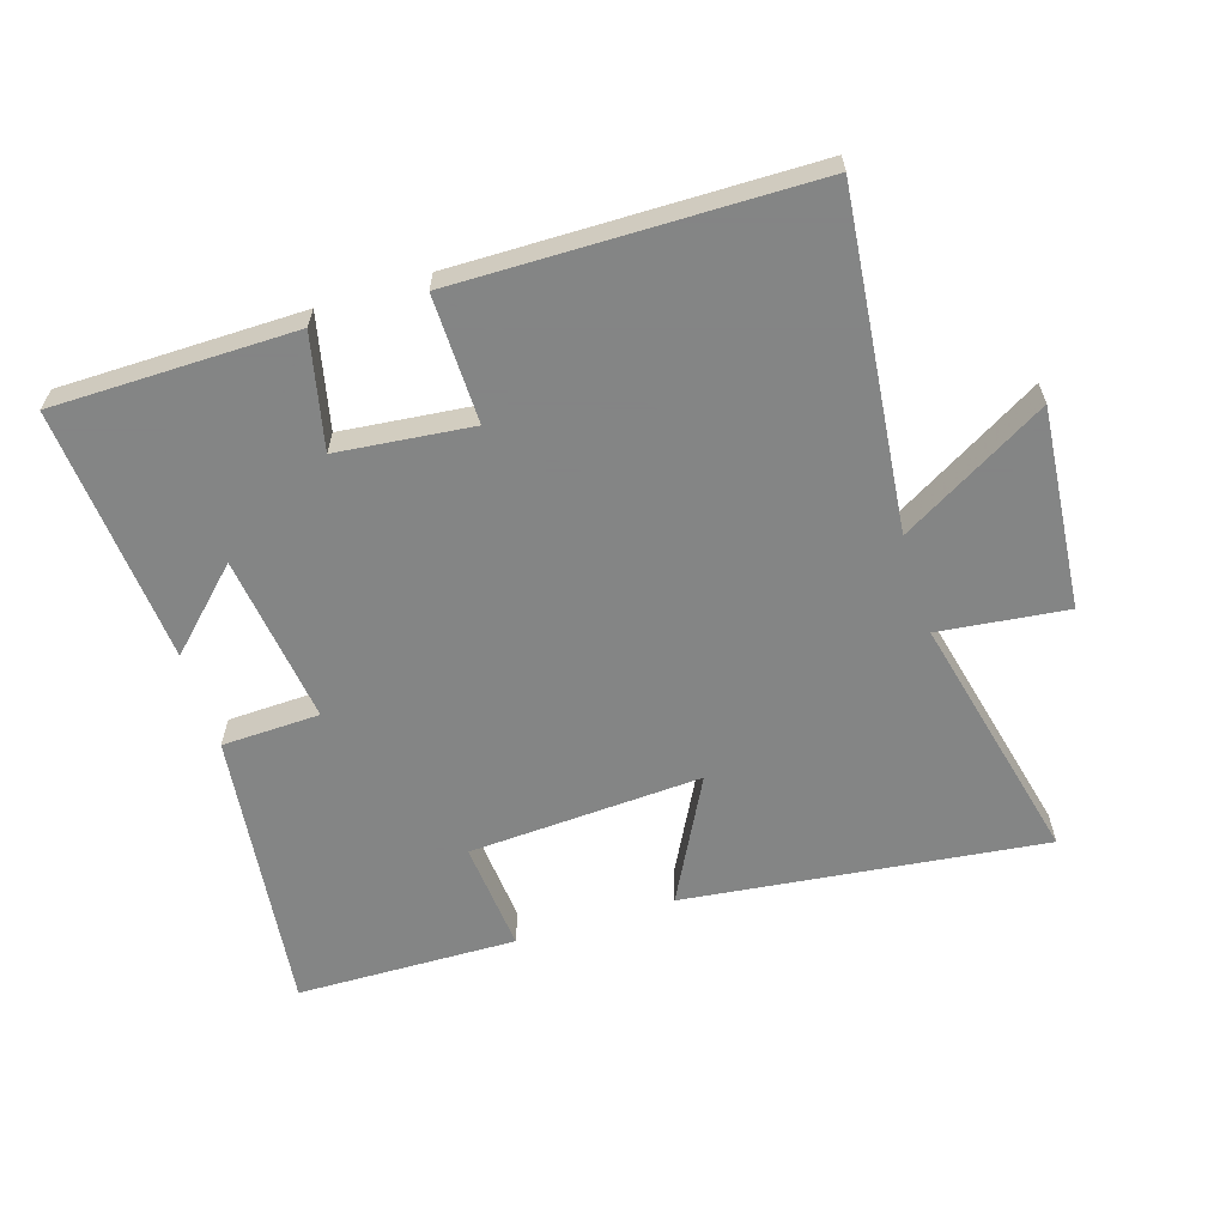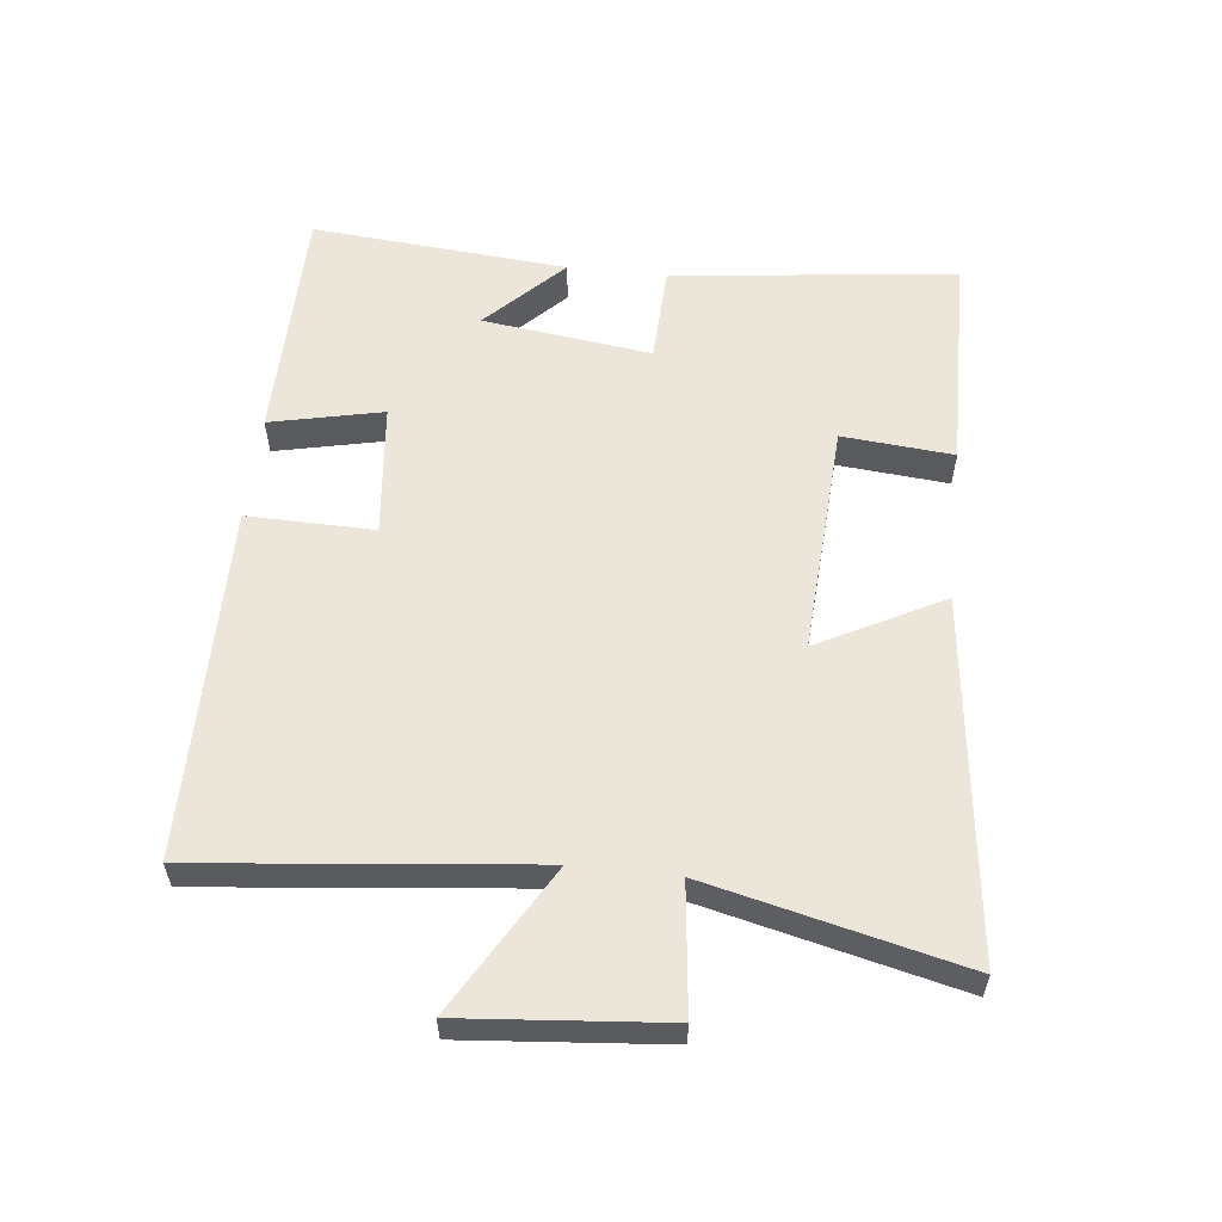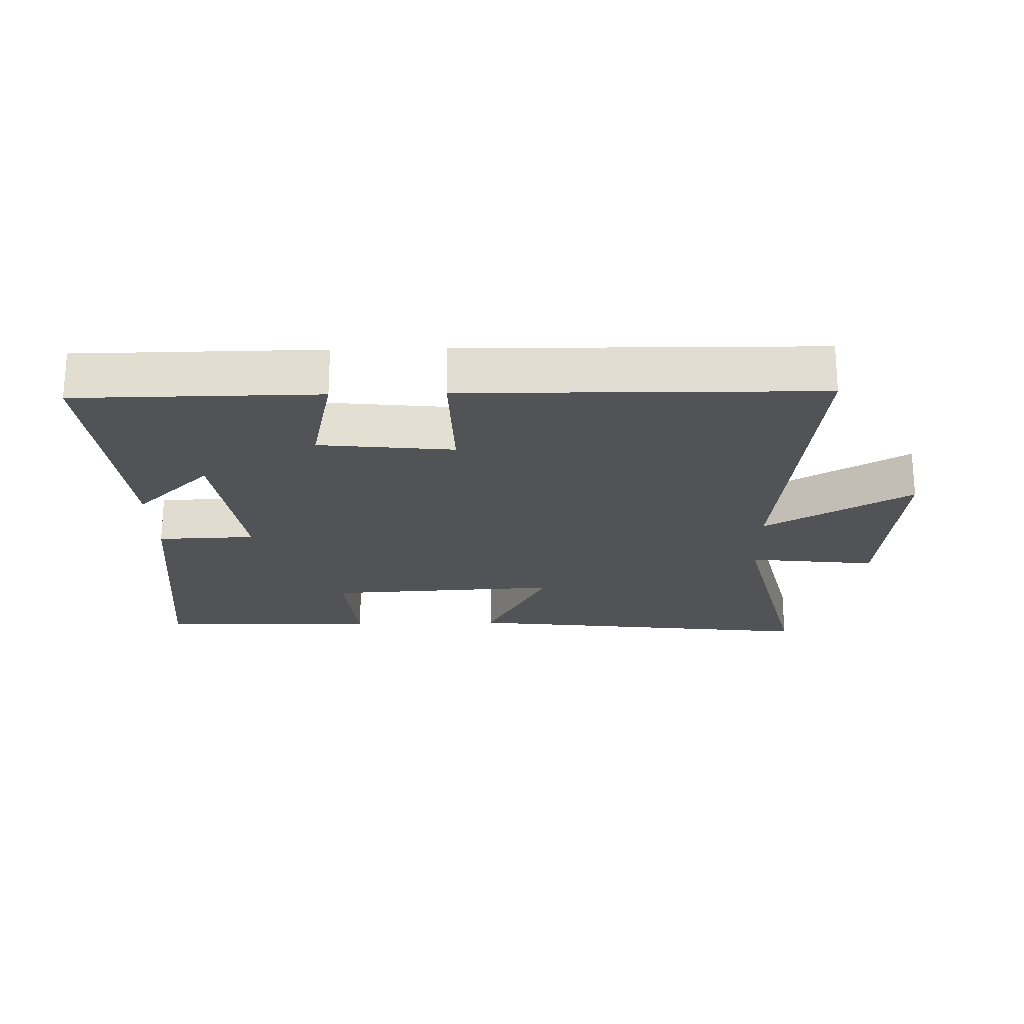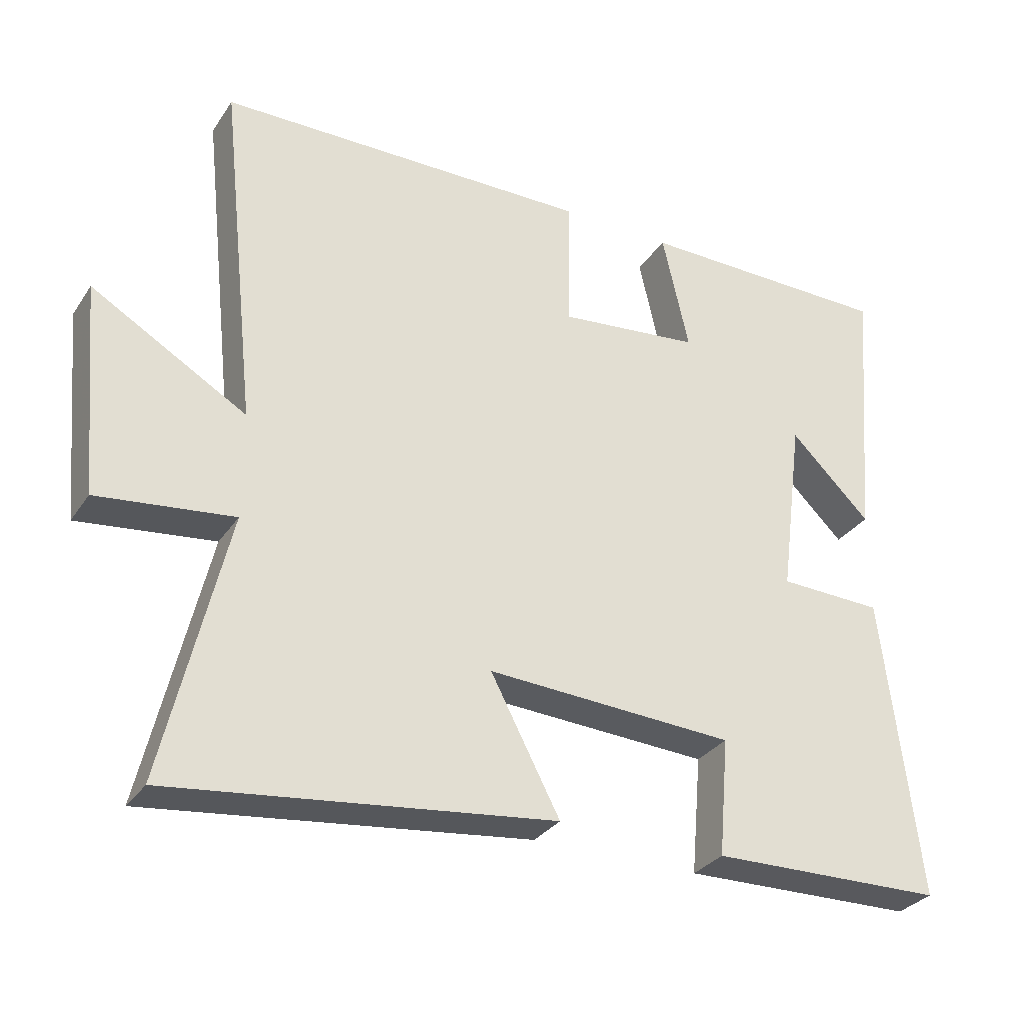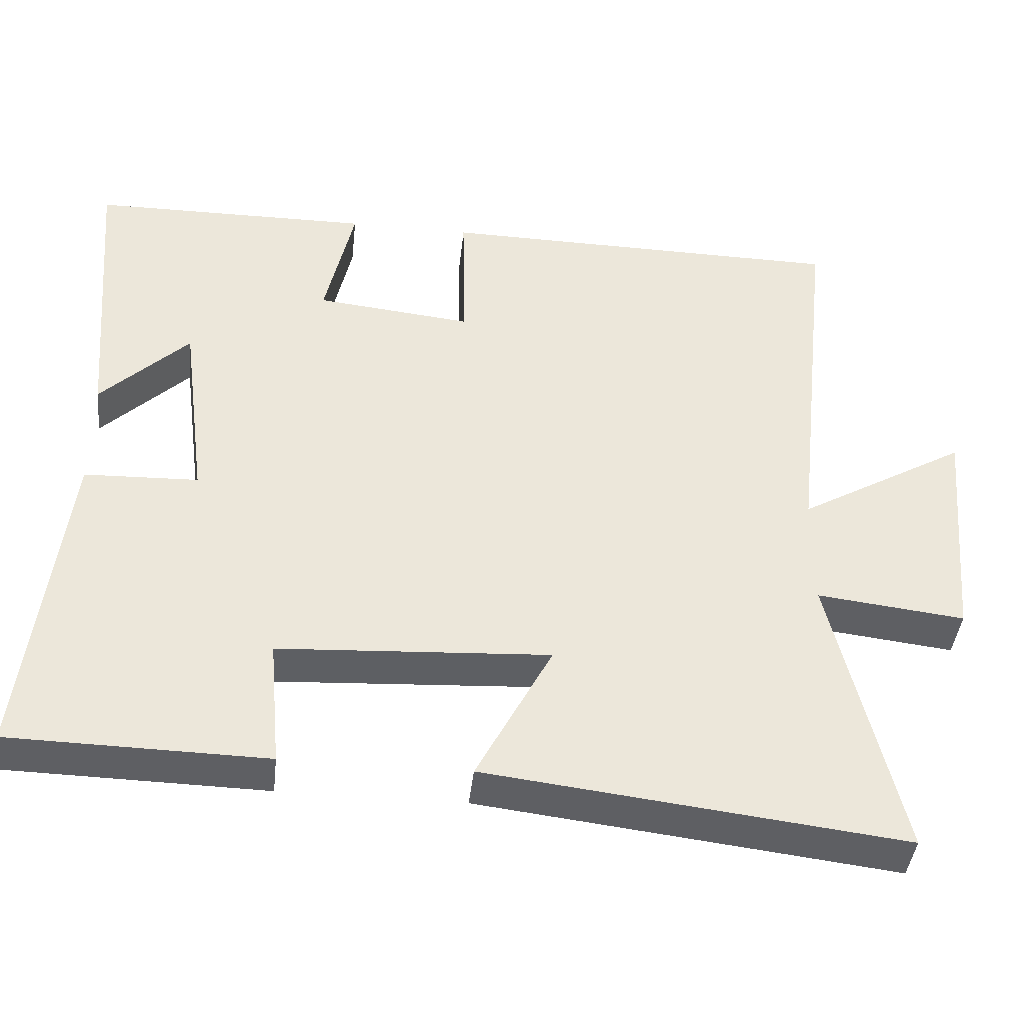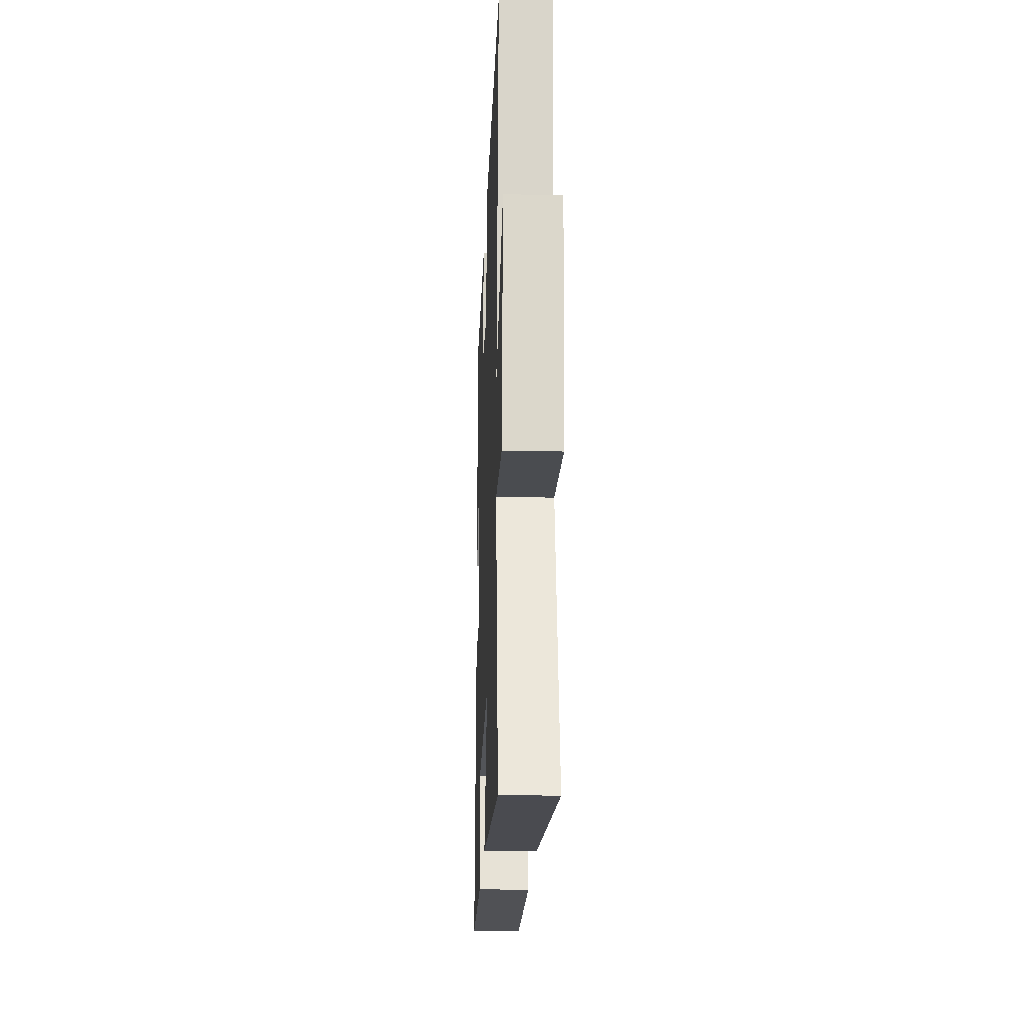
<metadata>
{"format":"obj","ext":"obj","renderer":"f3d","projection":"perspective","resolution":1024,"background":"white","views":[{"elev":-61.6,"azim":17.4,"up":"+Y"},{"elev":57.3,"azim":96.4,"up":"+Y"},{"elev":-22.0,"azim":1.4,"up":"+Y"},{"elev":-30.8,"azim":152.0,"up":"+Z"},{"elev":-41.5,"azim":-6.2,"up":"+Z"},{"elev":-21.3,"azim":87.8,"up":"+Z"}]}
</metadata>
<code>
v -0.533 0.07 0.497
v -0.158 0.07 0.5
v -0.197 0.07 0.326
v 0.011 0.07 0.304
v 0.008 0.07 0.5
v 0.555 0.07 0.493
v 0.5 0.07 -0.019
v 0.726 0.07 0.112
v 0.698 0.07 -0.198
v 0.5 0.07 -0.175
v 0.592 0.07 -0.566
v 0.035 0.07 -0.5
v 0.136 0.07 -0.308
v -0.226 0.07 -0.328
v -0.211 0.07 -0.5
v -0.553 0.07 -0.493
v -0.5 0.07 -0.052
v -0.348 0.07 -0.047
v -0.382 0.07 0.215
v -0.5 0.07 0.1
v -0.533 0 0.497
v -0.158 0 0.5
v -0.197 0 0.326
v 0.011 0 0.304
v 0.008 0 0.5
v 0.555 0 0.493
v 0.5 0 -0.019
v 0.726 0 0.112
v 0.698 0 -0.198
v 0.5 0 -0.175
v 0.592 0 -0.566
v 0.035 0 -0.5
v 0.136 0 -0.308
v -0.226 0 -0.328
v -0.211 0 -0.5
v -0.553 0 -0.493
v -0.5 0 -0.052
v -0.348 0 -0.047
v -0.382 0 0.215
v -0.5 0 0.1
f 19 20 1 2
f 18 19 2 3
f 15 16 17 18
f 14 15 18
f 13 14 18 3
f 10 11 12 13
f 10 13 3 4
f 7 8 9 10
f 7 10 4 5
f 5 6 7
f 22 21 40 39
f 23 22 39 38
f 38 37 36 35
f 38 35 34
f 23 38 34 33
f 33 32 31 30
f 24 23 33 30
f 30 29 28 27
f 25 24 30 27
f 27 26 25
f 1 21 22 2
f 2 22 23 3
f 3 23 24 4
f 4 24 25 5
f 5 25 26 6
f 6 26 27 7
f 7 27 28 8
f 8 28 29 9
f 9 29 30 10
f 10 30 31 11
f 11 31 32 12
f 12 32 33 13
f 13 33 34 14
f 14 34 35 15
f 15 35 36 16
f 16 36 37 17
f 17 37 38 18
f 18 38 39 19
f 19 39 40 20
f 20 40 21 1

</code>
